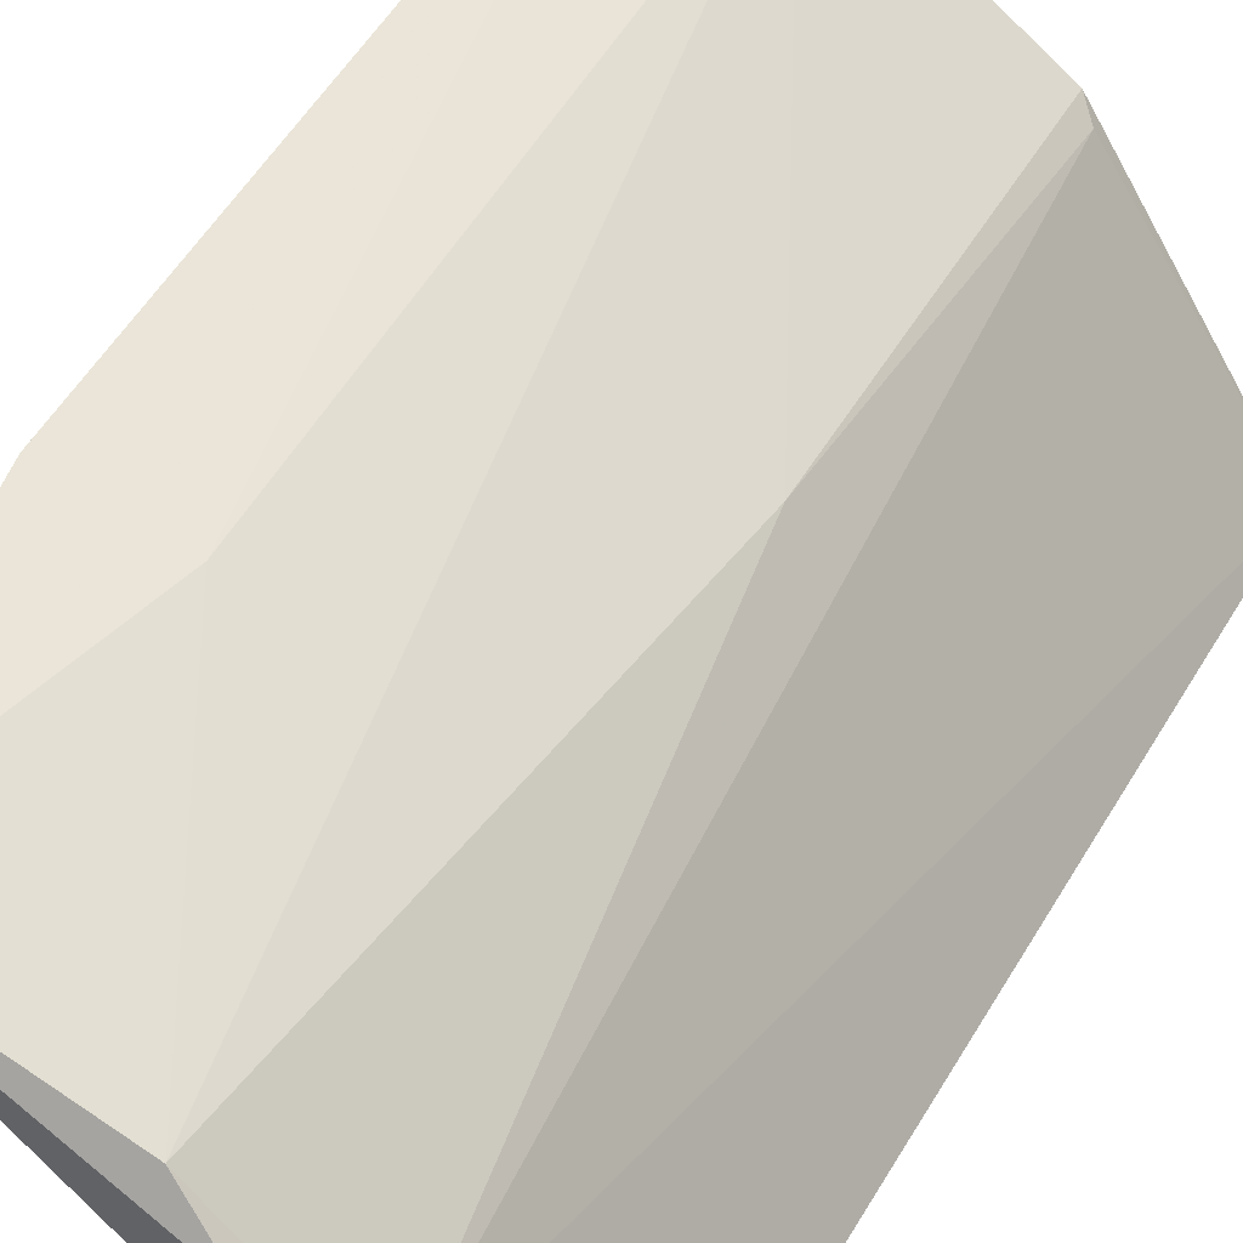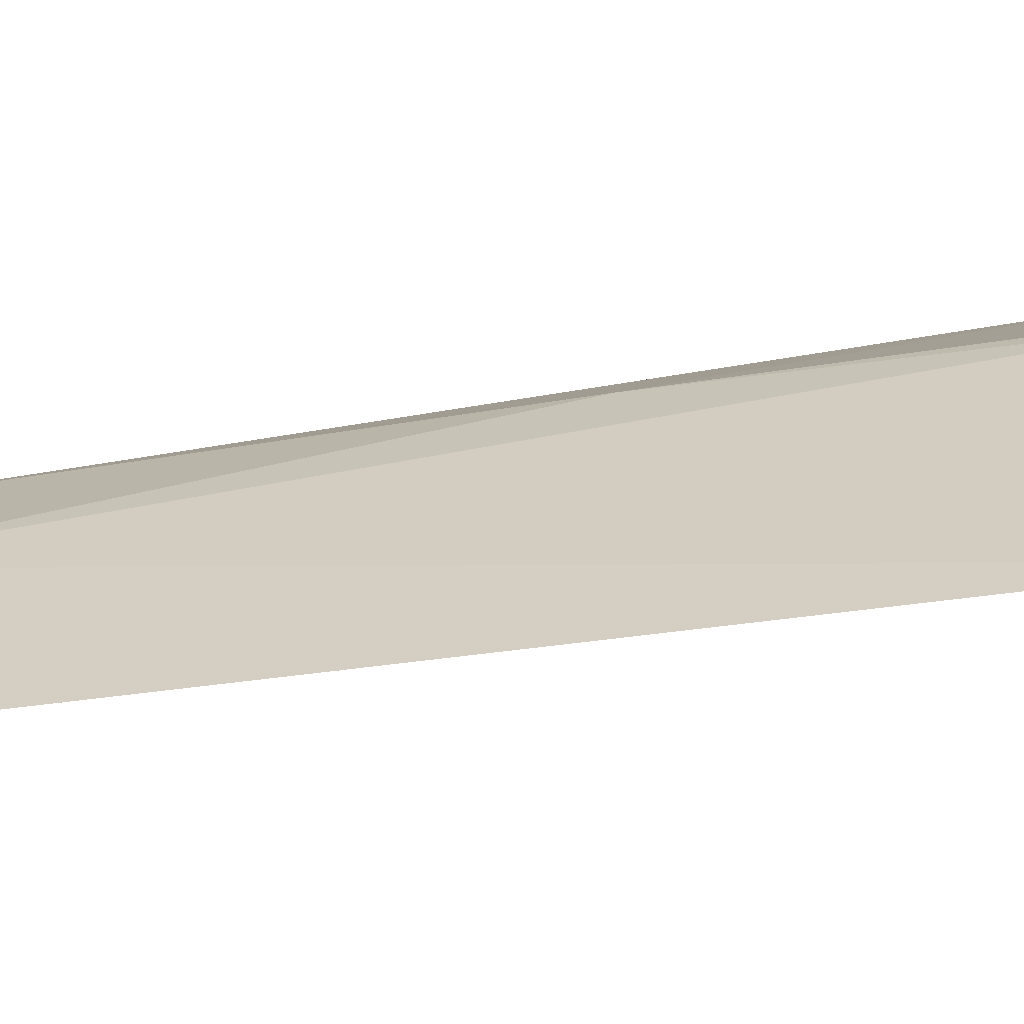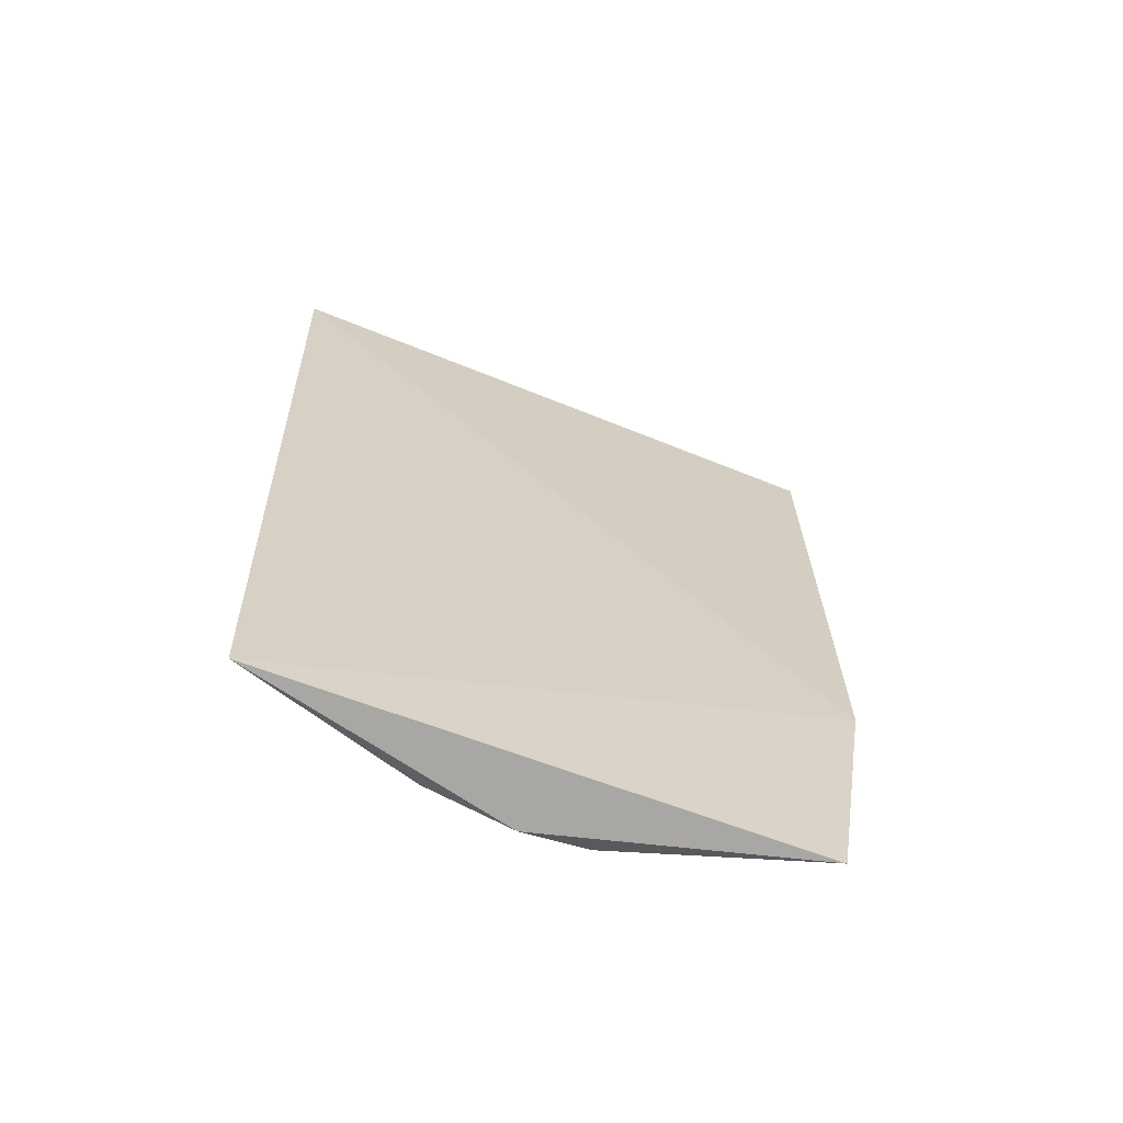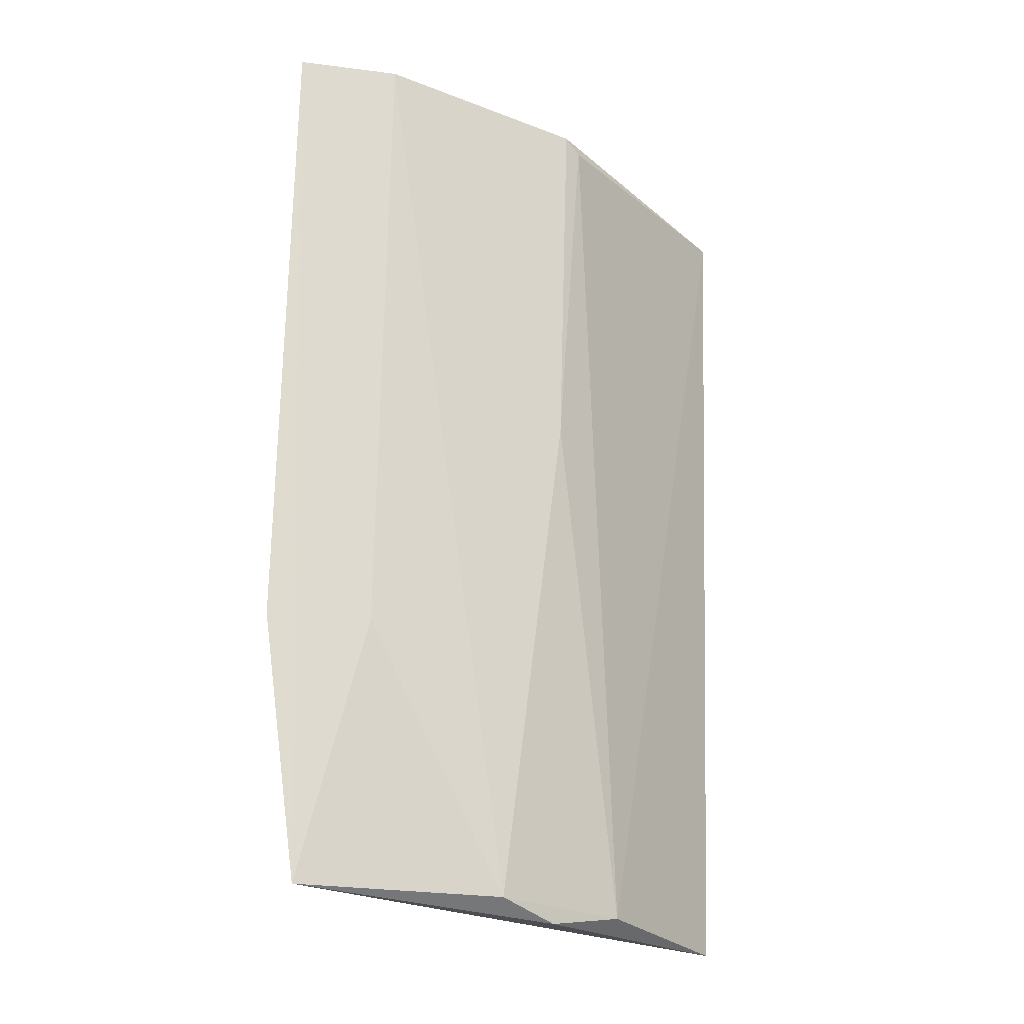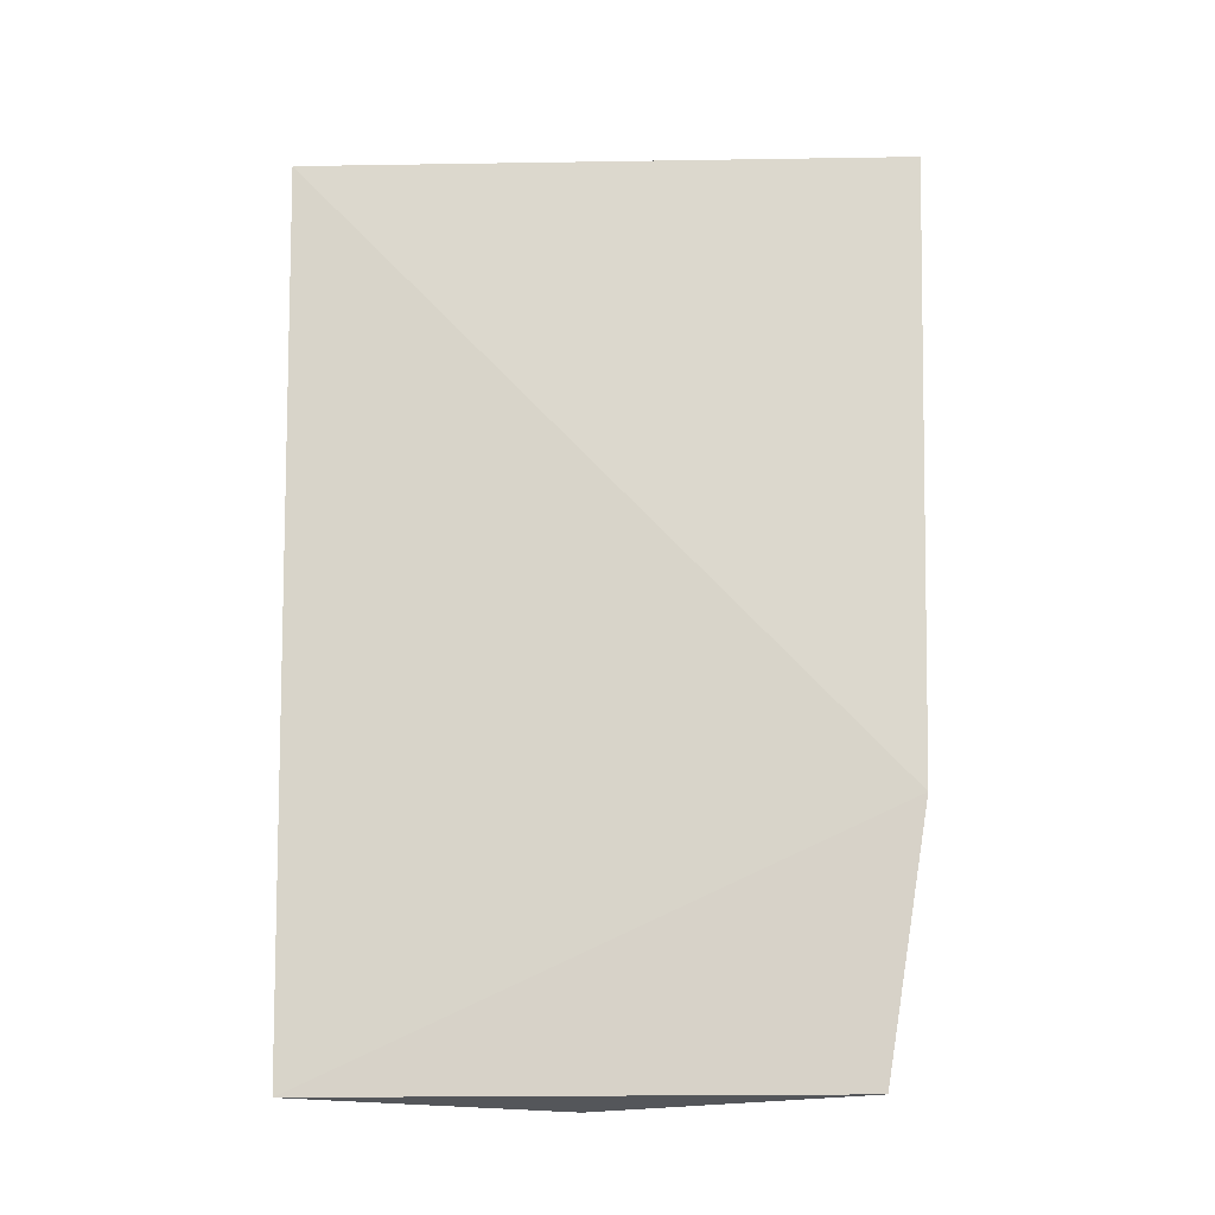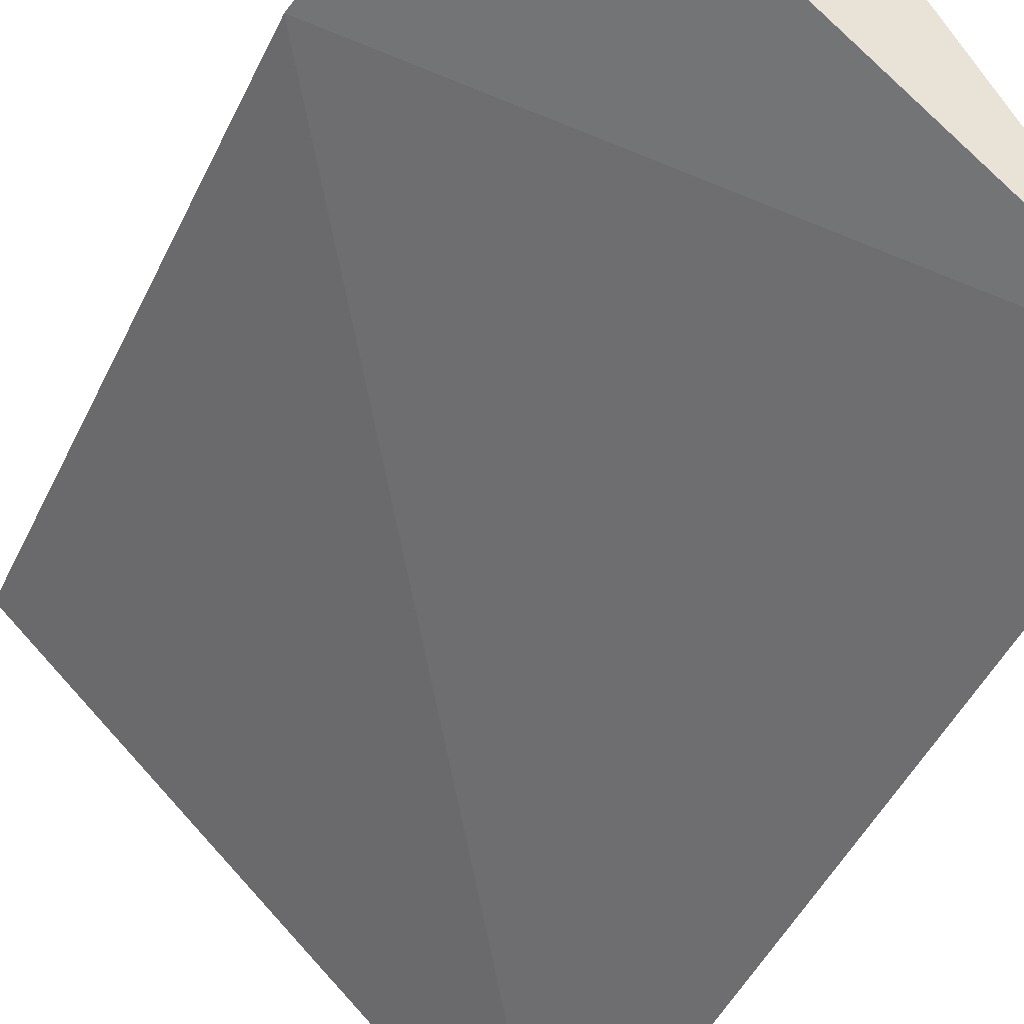
<metadata>
{"format":"obj","ext":"obj","renderer":"f3d","projection":"perspective","resolution":1024,"background":"white","views":[{"elev":45.6,"azim":26.6,"up":"+Z"},{"elev":-29.4,"azim":101.1,"up":"+Z"},{"elev":-64.2,"azim":-159.2,"up":"+Y"},{"elev":-24.2,"azim":4.0,"up":"+Y"},{"elev":-14.3,"azim":-135.3,"up":"+Y"},{"elev":-43.1,"azim":-24.0,"up":"+Z"}]}
</metadata>
<code>
v 0.05793 -0.008933 0.0298
v 0.07658 -0.007618 0.003142
v 0.06253 0.0974 0.03307
v 0.02725 0.09907 0.05418
v 0.02936 -0.007409 0.04572
v 0.08036 0.09872 0.00421
v 0.03895 0.09935 0.05045
v 0.0654 -0.006879 0.02267
v 0.02553 0.02393 0.04918
v 0.05243 -0.006968 0.03558
v 0.03735 0.02416 0.04563
v 0.06093 0.0989 0.03486
v 0.05962 0.05422 0.03401
f 5 2 1
f 7 6 4
f 8 1 2
f 8 6 3
f 8 2 6
f 9 5 4
f 9 4 6
f 9 6 2
f 9 2 5
f 10 1 8
f 10 5 1
f 11 7 4
f 11 4 5
f 11 10 7
f 11 5 10
f 12 3 6
f 12 6 7
f 13 12 7
f 13 7 10
f 13 10 8
f 13 8 3
f 13 3 12

</code>
